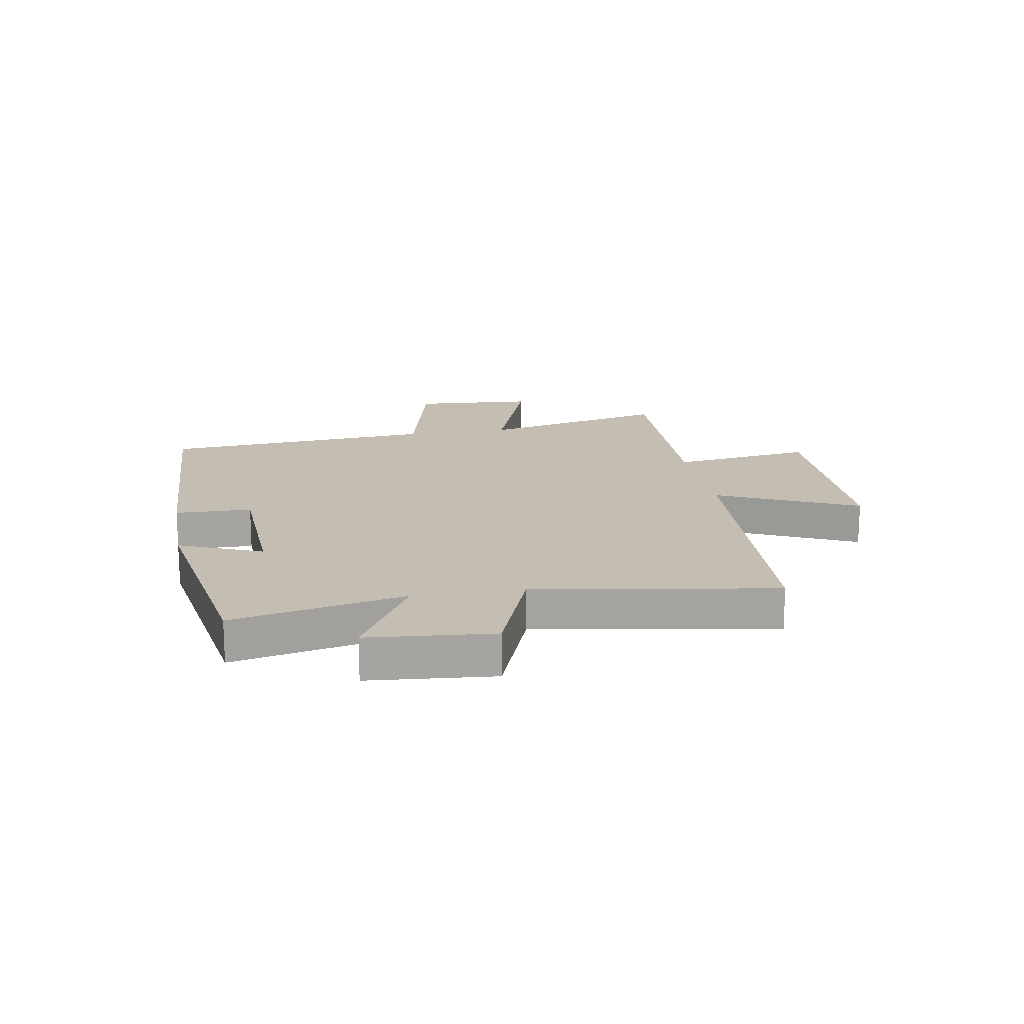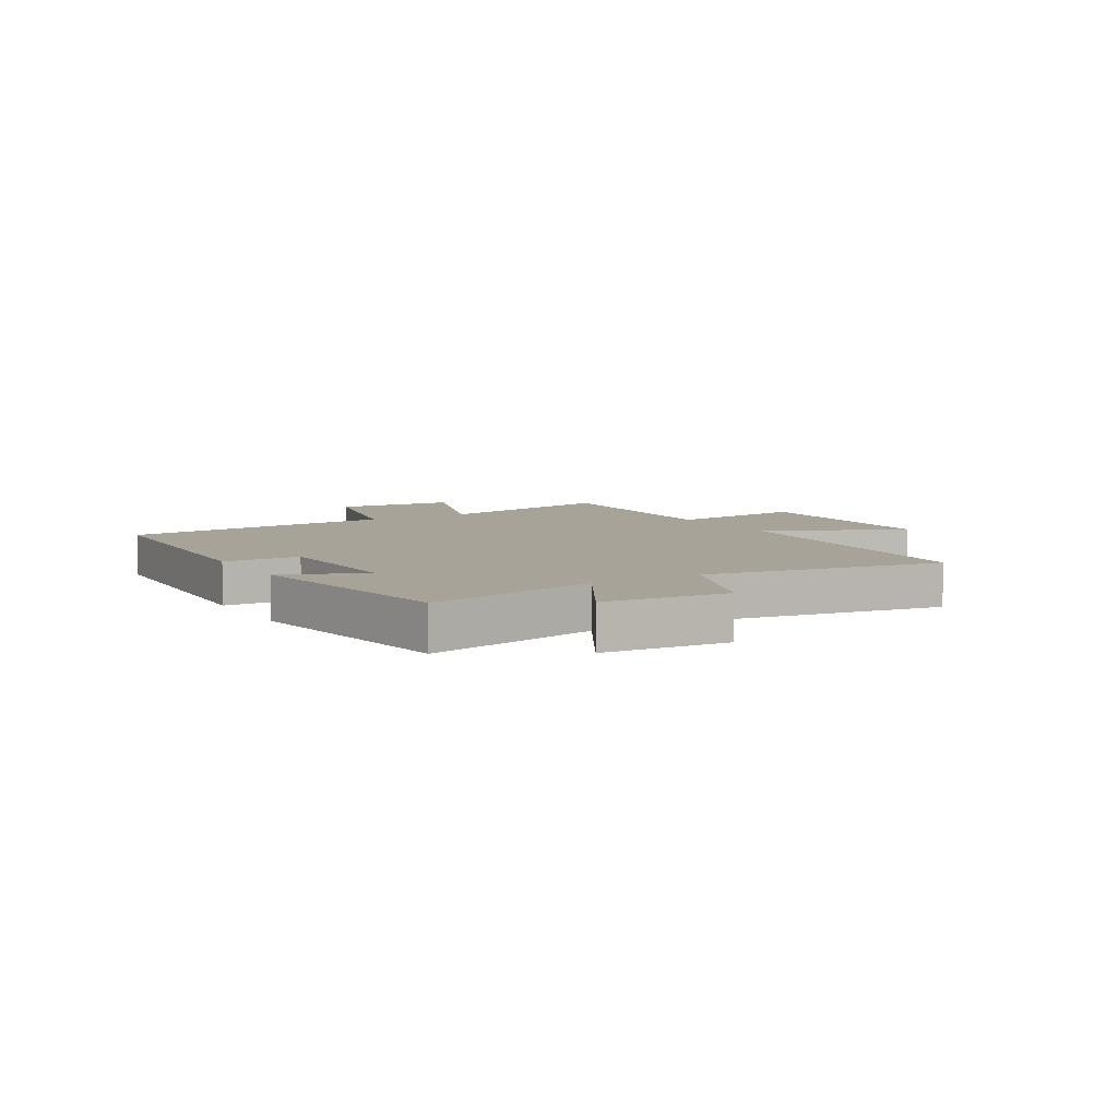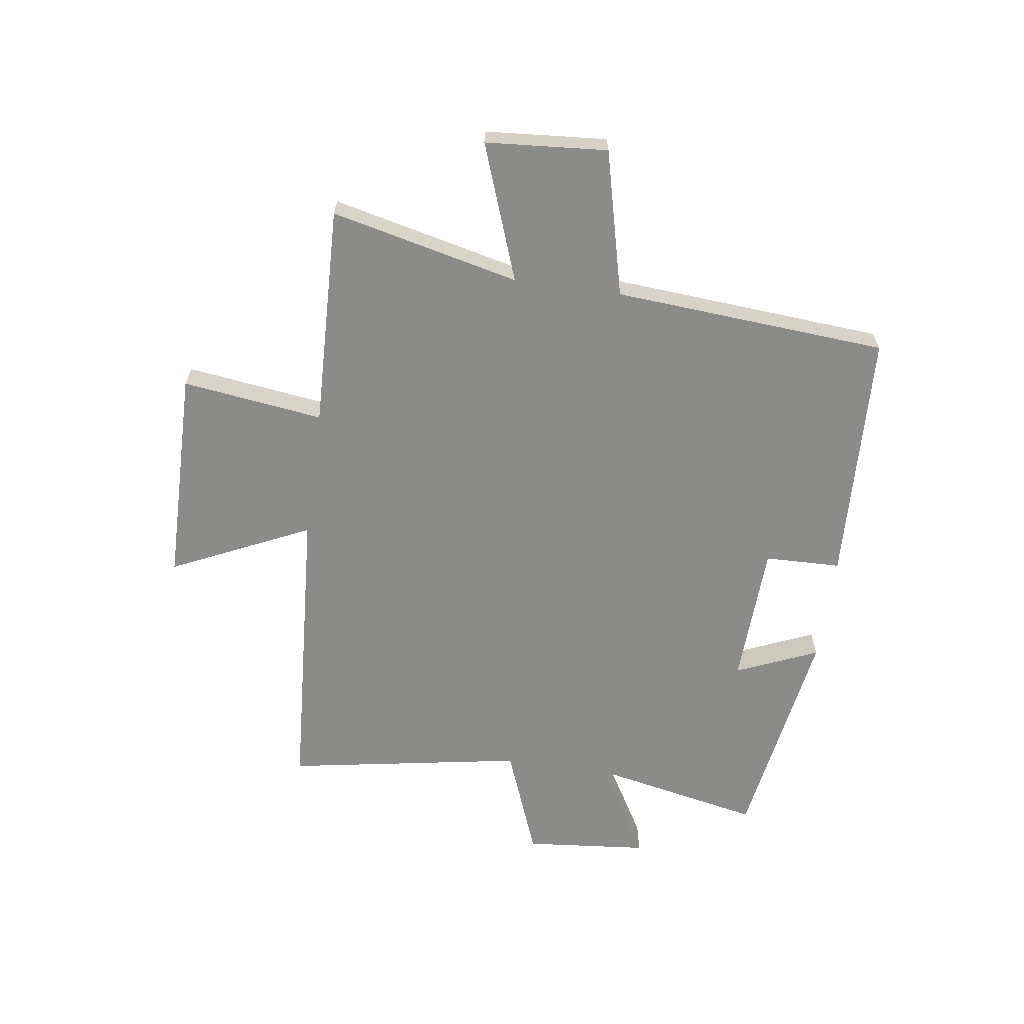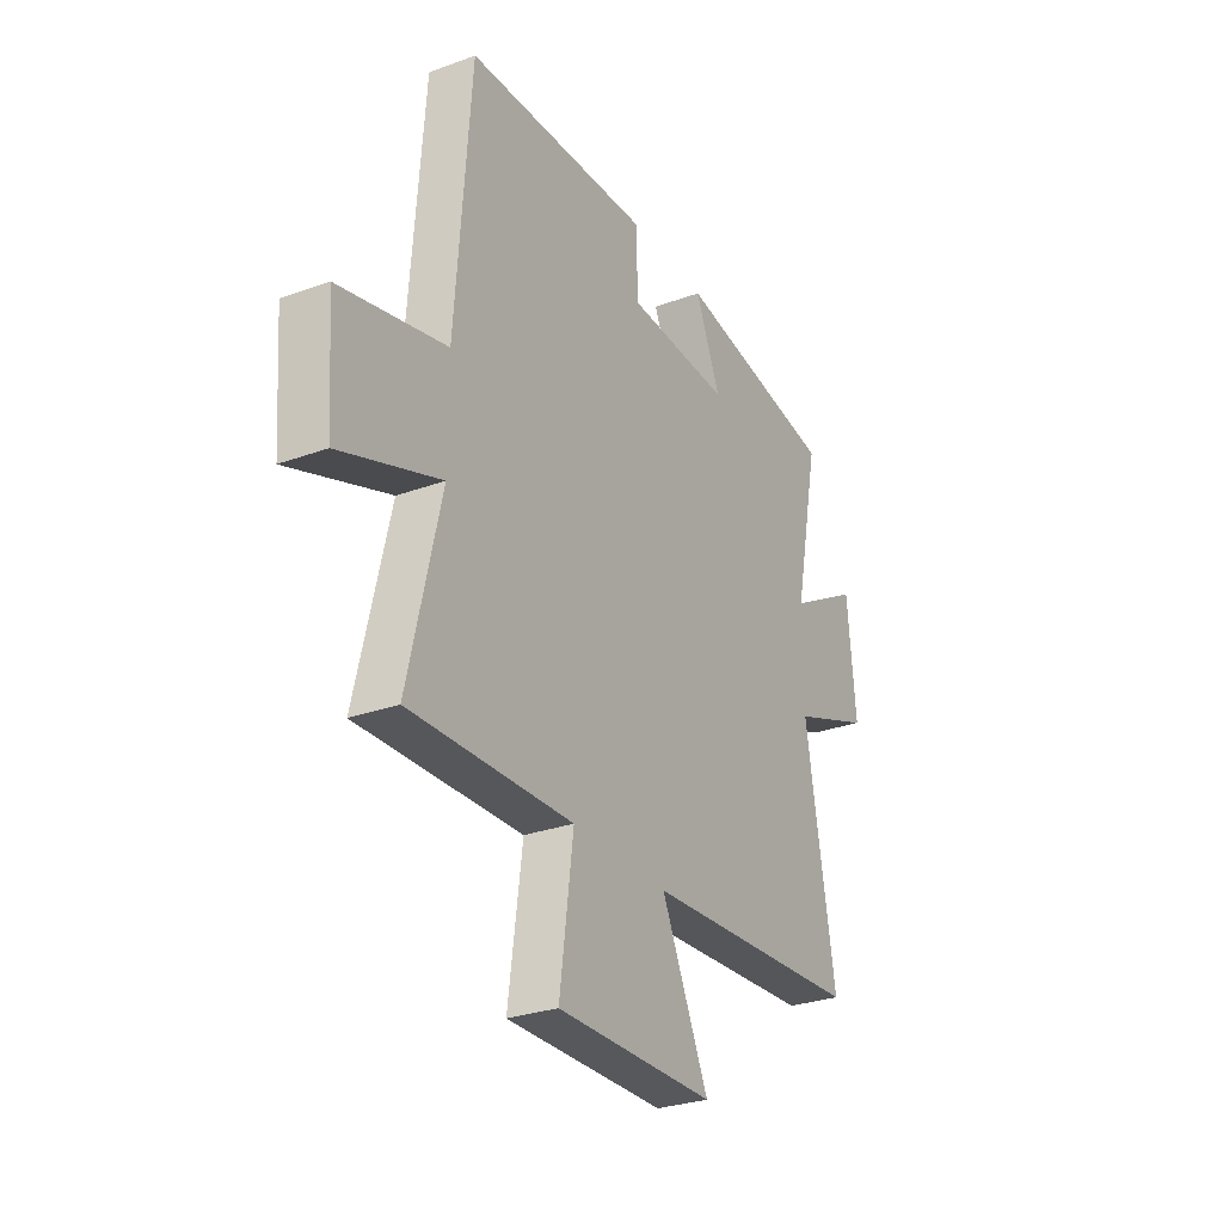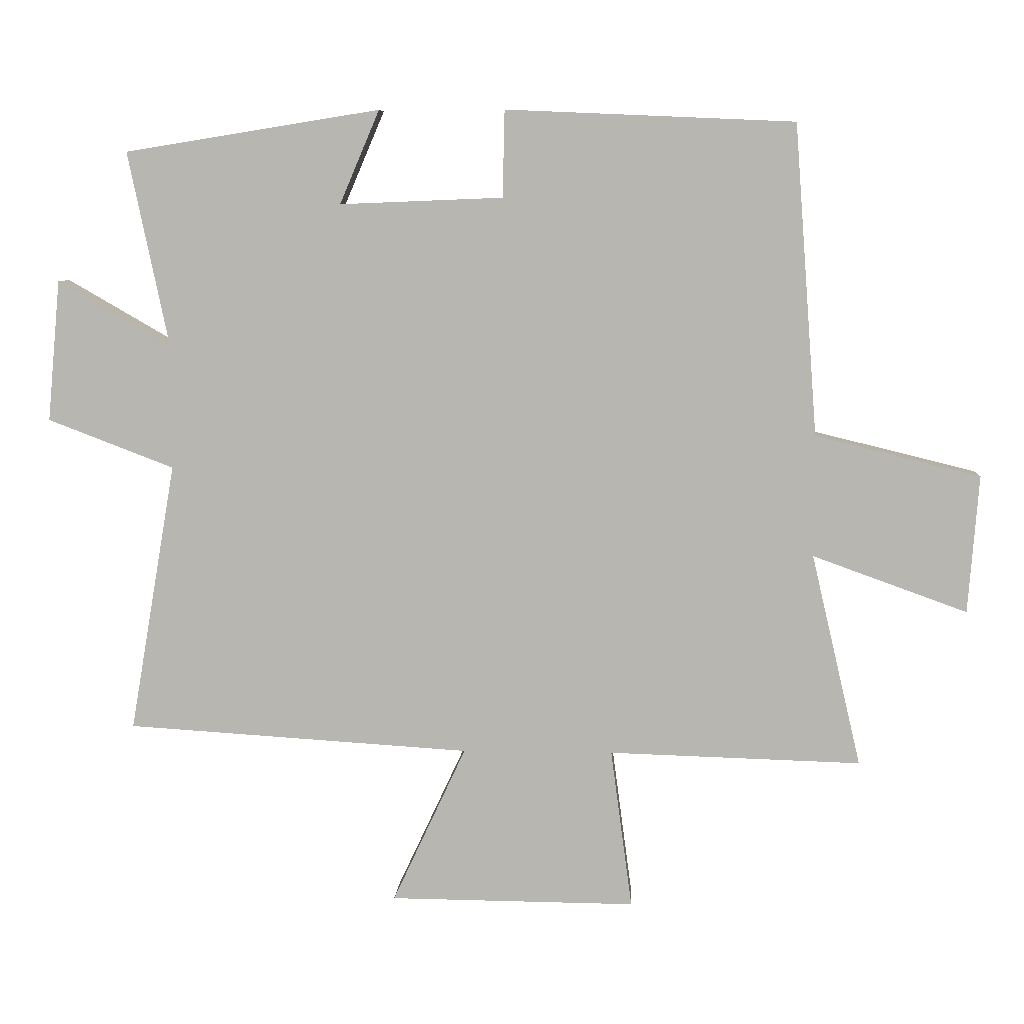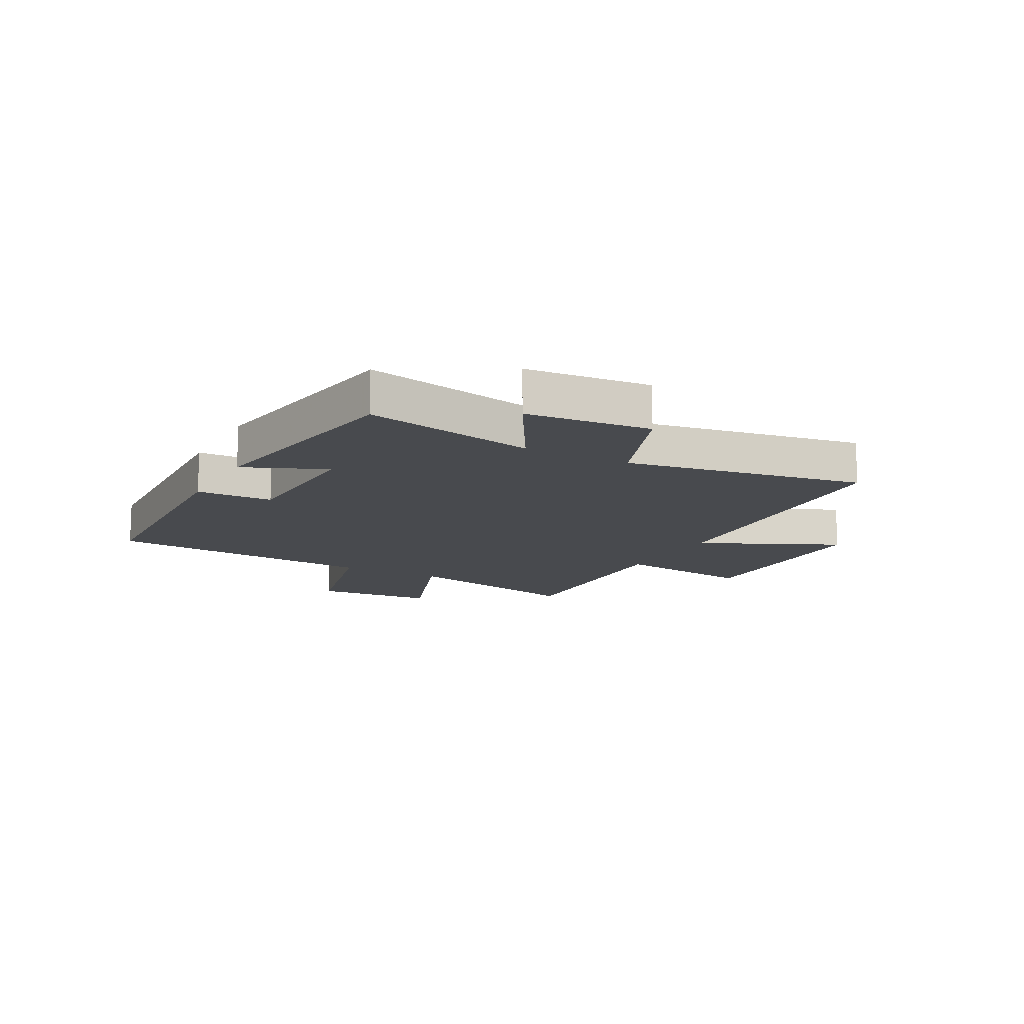
<metadata>
{"format":"obj","ext":"obj","renderer":"f3d","projection":"perspective","resolution":1024,"background":"white","views":[{"elev":17.2,"azim":79.9,"up":"+Y"},{"elev":6.8,"azim":59.2,"up":"+Y"},{"elev":-63.7,"azim":-98.0,"up":"+Y"},{"elev":-28.8,"azim":-61.4,"up":"+Z"},{"elev":7.7,"azim":-177.0,"up":"+Z"},{"elev":-13.2,"azim":61.7,"up":"+Y"}]}
</metadata>
<code>
v -0.577 0.07 -0.512
v -0.5 0.07 -0.184
v -0.738 0.07 -0.27
v -0.754 0.07 -0.058
v -0.5 0.07 0.004
v -0.464 0.07 0.481
v -0.021 0.07 0.5
v -0.018 0.07 0.367
v 0.232 0.07 0.357
v 0.171 0.07 0.5
v 0.562 0.07 0.437
v 0.5 0.07 0.138
v 0.673 0.07 0.238
v 0.693 0.07 0.022
v 0.5 0.07 -0.052
v 0.571 0.07 -0.466
v 0.043 0.07 -0.5
v 0.156 0.07 -0.742
v -0.222 0.07 -0.746
v -0.189 0.07 -0.5
v -0.577 0 -0.512
v -0.5 0 -0.184
v -0.738 0 -0.27
v -0.754 0 -0.058
v -0.5 0 0.004
v -0.464 0 0.481
v -0.021 0 0.5
v -0.018 0 0.367
v 0.232 0 0.357
v 0.171 0 0.5
v 0.562 0 0.437
v 0.5 0 0.138
v 0.673 0 0.238
v 0.693 0 0.022
v 0.5 0 -0.052
v 0.571 0 -0.466
v 0.043 0 -0.5
v 0.156 0 -0.742
v -0.222 0 -0.746
v -0.189 0 -0.5
f 17 18 19 20
f 15 16 17 20
f 15 20 1 2
f 12 13 14 15
f 12 15 2
f 9 10 11 12
f 8 9 12 2
f 5 6 7 8
f 5 8 2 3
f 3 4 5
f 40 39 38 37
f 40 37 36 35
f 22 21 40 35
f 35 34 33 32
f 22 35 32
f 32 31 30 29
f 22 32 29 28
f 28 27 26 25
f 23 22 28 25
f 25 24 23
f 1 21 22 2
f 2 22 23 3
f 3 23 24 4
f 4 24 25 5
f 5 25 26 6
f 6 26 27 7
f 7 27 28 8
f 8 28 29 9
f 9 29 30 10
f 10 30 31 11
f 11 31 32 12
f 12 32 33 13
f 13 33 34 14
f 14 34 35 15
f 15 35 36 16
f 16 36 37 17
f 17 37 38 18
f 18 38 39 19
f 19 39 40 20
f 20 40 21 1

</code>
